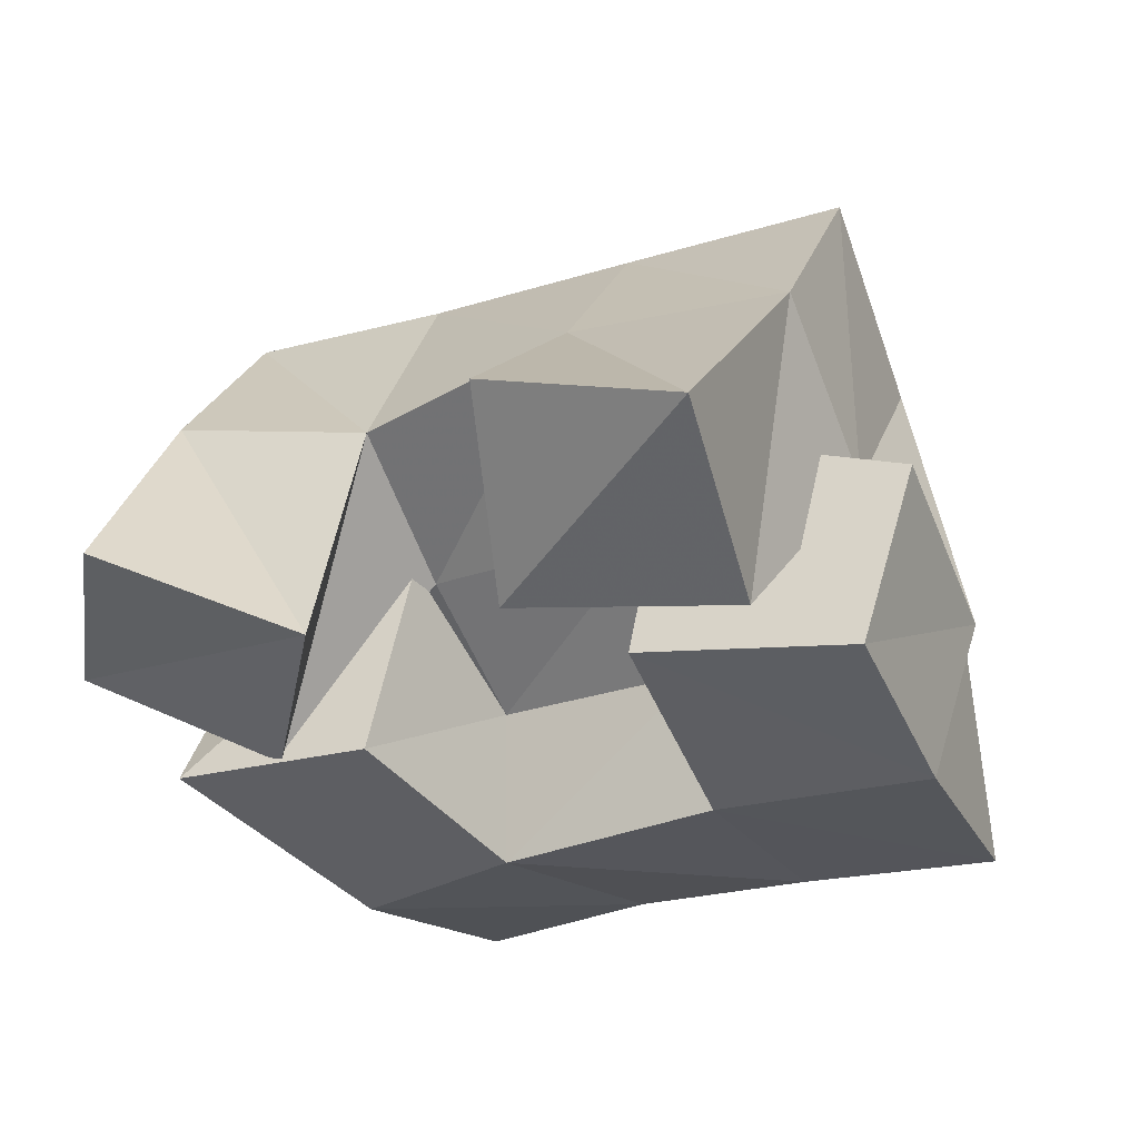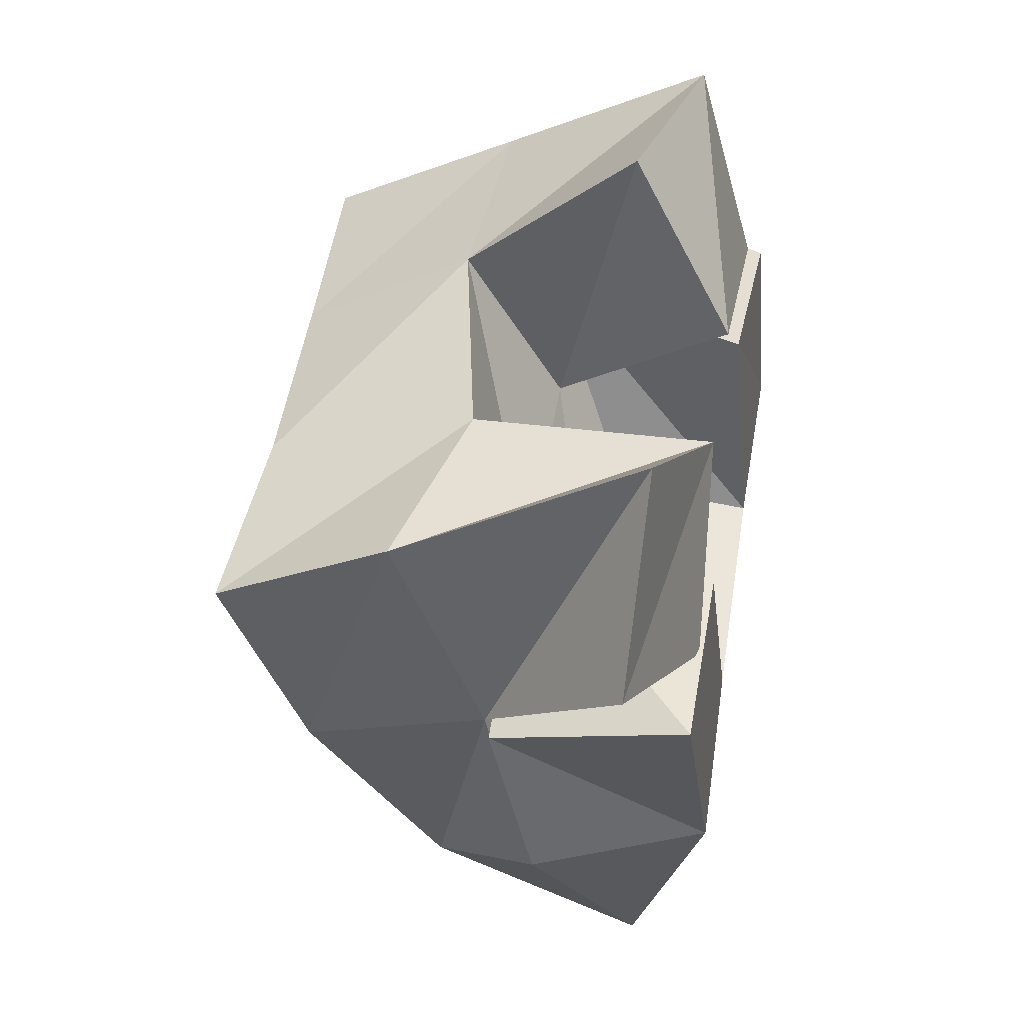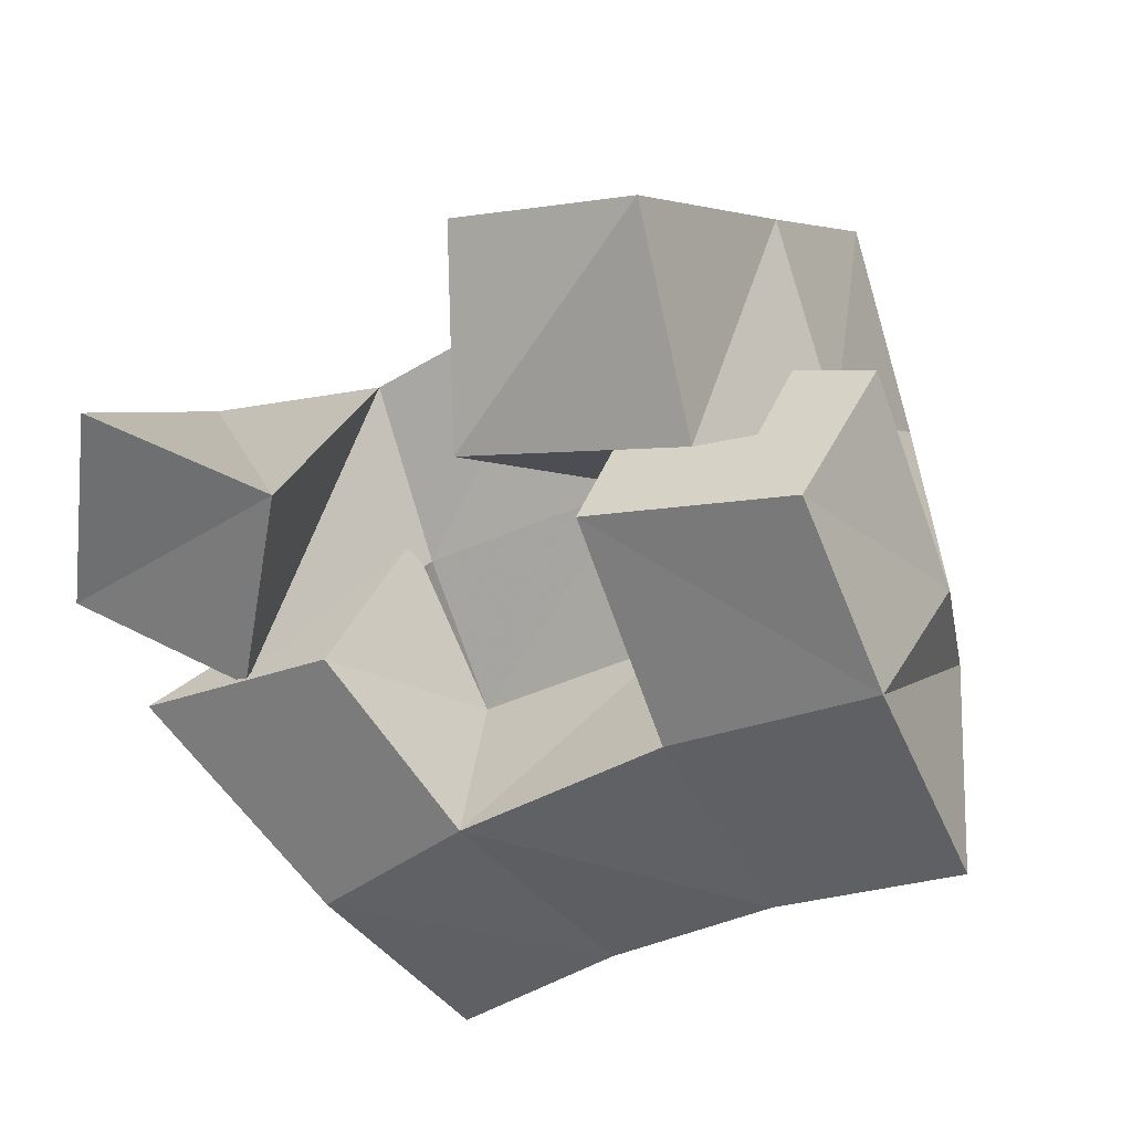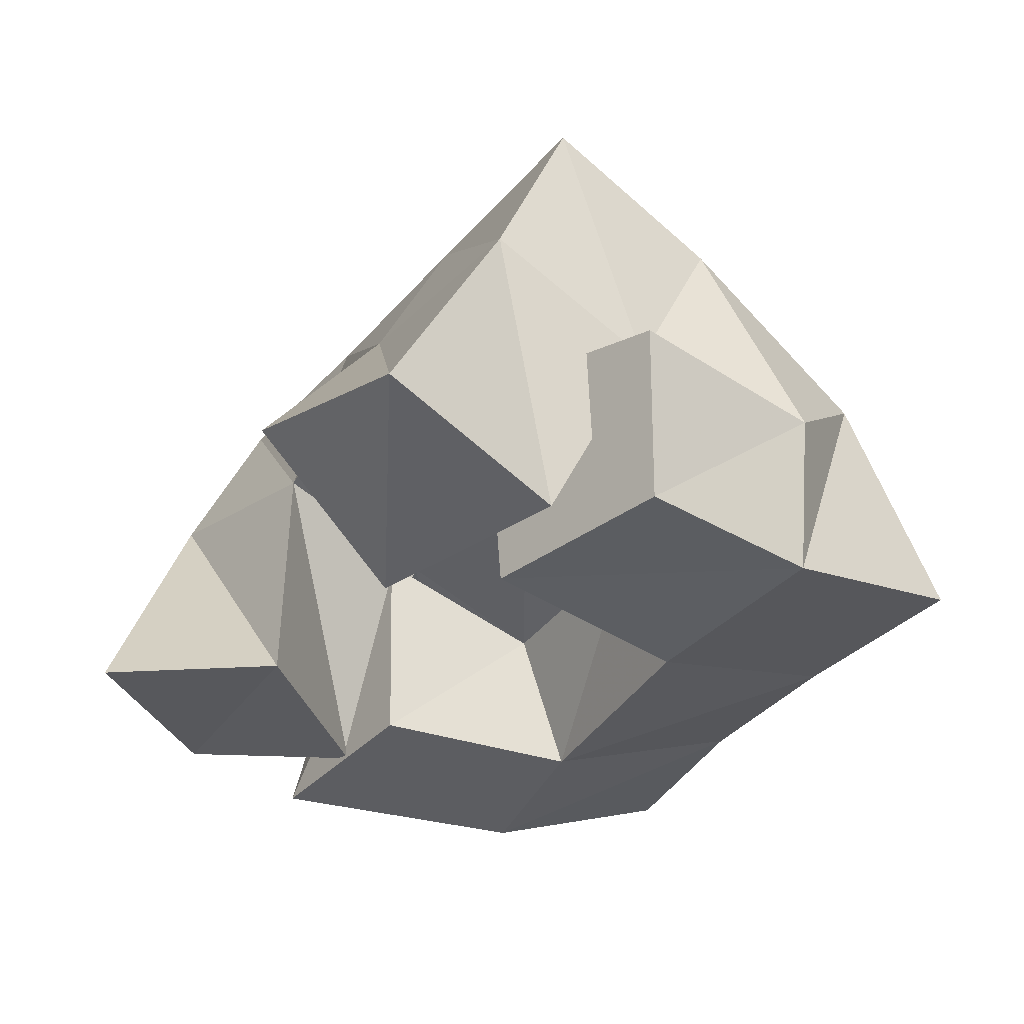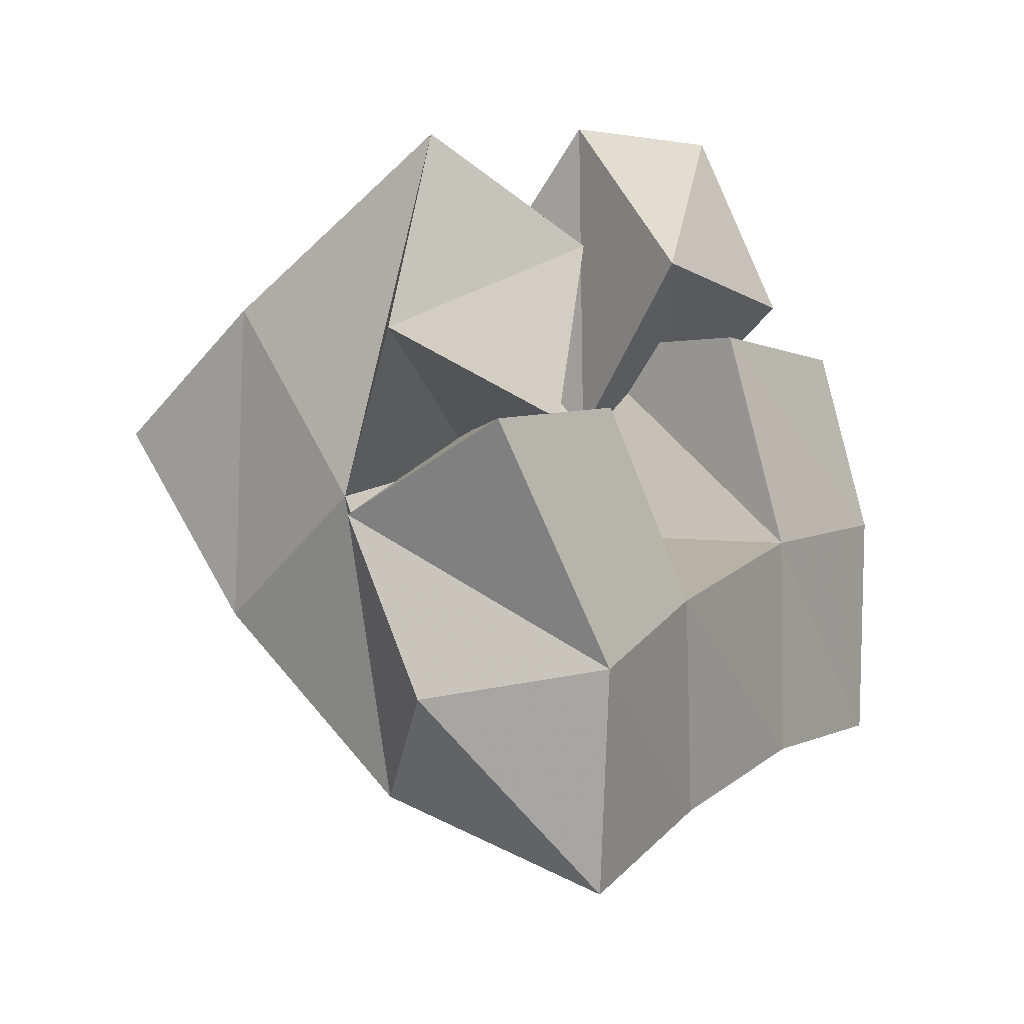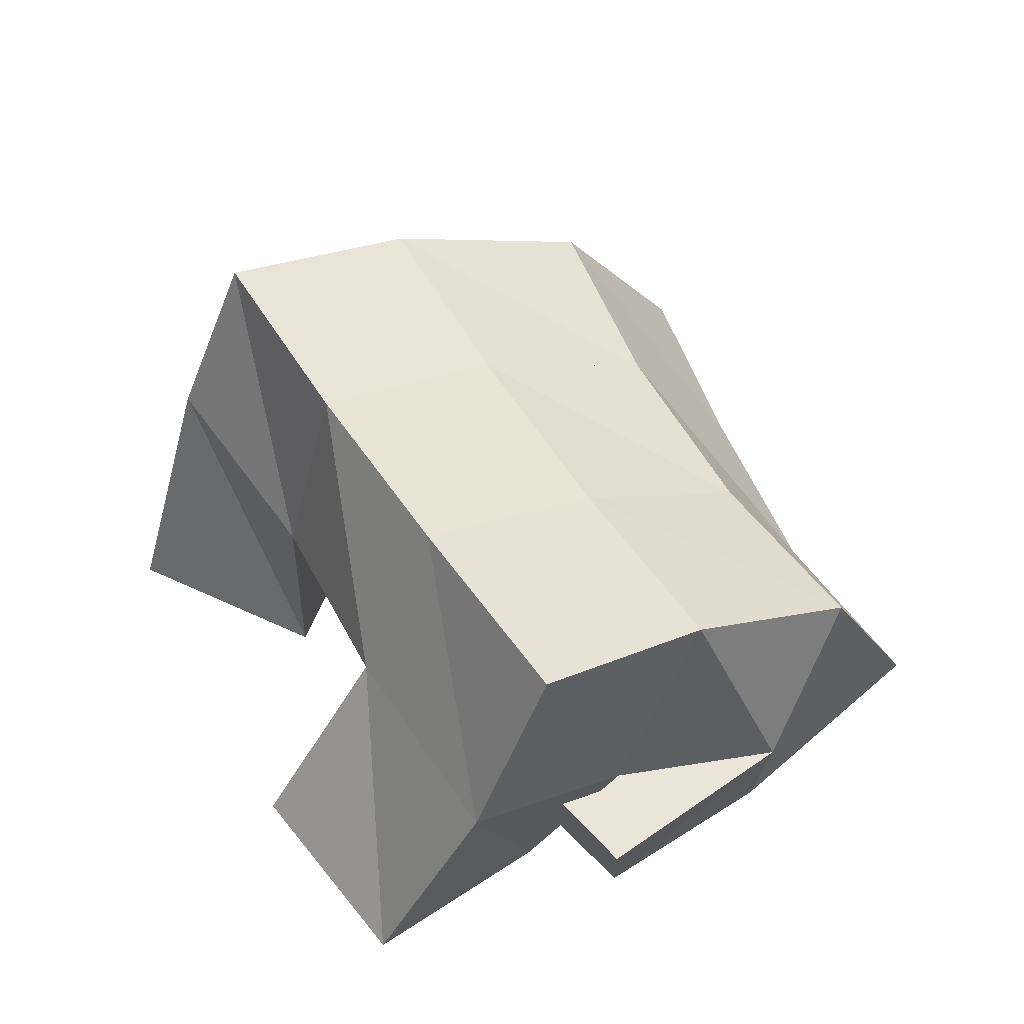
<metadata>
{"format":"obj","ext":"obj","renderer":"f3d","projection":"perspective","resolution":1024,"background":"white","views":[{"elev":50.2,"azim":8.1,"up":"+Z"},{"elev":19.4,"azim":-79.4,"up":"+Z"},{"elev":27.6,"azim":18.0,"up":"+Z"},{"elev":-36.9,"azim":28.9,"up":"+Y"},{"elev":-23.7,"azim":-53.7,"up":"+Z"},{"elev":55.8,"azim":32.3,"up":"+Y"}]}
</metadata>
<code>
v 0.639 0.108 0.1688
v 0.6433 0.1674 0.1443
v 0.6308 0.1125 0.1172
v 0.6606 0.1489 0.09738
v 0.6879 0.1 0.1597
v 0.6901 0.1573 0.1613
v 0.6783 0.101 0.1104
v 0.7062 0.1468 0.1234
v 0.7594 0.15 0.1777
v 0.7689 0.1322 0.1199
v 0.7563 0.101 0.1645
v 0.7763 0.1 0.113
v 0.8104 0.1394 0.1891
v 0.8292 0.1388 0.1401
v 0.8042 0.1 0.1774
v 0.8231 0.1 0.1344
v 0.7207 0.1233 0.2182
v 0.734 0.1674 0.1892
v 0.7294 0.1012 0.1744
v 0.7558 0.1474 0.1503
v 0.7652 0.1127 0.2319
v 0.7813 0.165 0.2103
v 0.7807 0.1015 0.1839
v 0.8004 0.1482 0.1724
v 0.6608 0.1481 0.09262
v 0.6784 0.1408 0.05114
v 0.6539 0.1 0.1007
v 0.6959 0.1 0.05489
v 0.7014 0.1467 0.1281
v 0.7243 0.1334 0.09391
v 0.6983 0.1 0.1209
v 0.7293 0.1 0.08204
v 0.6525 0.2105 0.1276
v 0.6752 0.1954 0.08363
v 0.697 0.2087 0.1492
v 0.7183 0.1934 0.1066
v 0.7421 0.2105 0.1702
v 0.7639 0.1935 0.1292
v 0.7894 0.2131 0.1913
v 0.8083 0.1961 0.1496
v 0.7045 0.1695 0.04
v 0.7429 0.166 0.06647
v 0.7856 0.1638 0.08918
v 0.8287 0.1658 0.1068
v 0.7221 0.1213 0.01234
v 0.7595 0.1195 0.04094
v 0.7984 0.115 0.06617
v 0.8413 0.1149 0.08427
f 1 2 4
f 3 1 4
f 2 6 8
f 4 2 8
f 6 5 7
f 8 6 7
f 5 1 3
f 7 5 3
f 8 7 3
f 4 8 3
f 2 1 5
f 6 2 5
f 9 10 12
f 11 9 12
f 10 14 16
f 12 10 16
f 14 13 15
f 16 14 15
f 13 9 11
f 15 13 11
f 16 15 11
f 12 16 11
f 10 9 13
f 14 10 13
f 17 18 20
f 19 17 20
f 18 22 24
f 20 18 24
f 22 21 23
f 24 22 23
f 21 17 19
f 23 21 19
f 24 23 19
f 20 24 19
f 18 17 21
f 22 18 21
f 25 26 28
f 27 25 28
f 26 30 32
f 28 26 32
f 30 29 31
f 32 30 31
f 29 25 27
f 31 29 27
f 32 31 27
f 28 32 27
f 26 25 29
f 30 26 29
f 2 33 34
f 4 2 34
f 33 35 36
f 34 33 36
f 35 6 8
f 36 35 8
f 6 2 4
f 8 6 4
f 36 8 4
f 34 36 4
f 33 2 6
f 35 33 6
f 6 35 36
f 8 6 36
f 35 37 38
f 36 35 38
f 37 18 20
f 38 37 20
f 18 6 8
f 20 18 8
f 38 20 8
f 36 38 8
f 35 6 18
f 37 35 18
f 18 37 38
f 20 18 38
f 37 39 40
f 38 37 40
f 39 22 24
f 40 39 24
f 22 18 20
f 24 22 20
f 40 24 20
f 38 40 20
f 37 18 22
f 39 37 22
f 4 34 41
f 26 4 41
f 34 36 42
f 41 34 42
f 36 8 30
f 42 36 30
f 8 4 26
f 30 8 26
f 42 30 26
f 41 42 26
f 34 4 8
f 36 34 8
f 8 36 42
f 30 8 42
f 36 38 43
f 42 36 43
f 38 20 10
f 43 38 10
f 20 8 30
f 10 20 30
f 43 10 30
f 42 43 30
f 36 8 20
f 38 36 20
f 20 38 43
f 10 20 43
f 38 40 44
f 43 38 44
f 40 24 14
f 44 40 14
f 24 20 10
f 14 24 10
f 44 14 10
f 43 44 10
f 38 20 24
f 40 38 24
f 26 41 45
f 28 26 45
f 41 42 46
f 45 41 46
f 42 30 32
f 46 42 32
f 30 26 28
f 32 30 28
f 46 32 28
f 45 46 28
f 41 26 30
f 42 41 30
f 30 42 46
f 32 30 46
f 42 43 47
f 46 42 47
f 43 10 12
f 47 43 12
f 10 30 32
f 12 10 32
f 47 12 32
f 46 47 32
f 42 30 10
f 43 42 10
f 10 43 47
f 12 10 47
f 43 44 48
f 47 43 48
f 44 14 16
f 48 44 16
f 14 10 12
f 16 14 12
f 48 16 12
f 47 48 12
f 43 10 14
f 44 43 14

</code>
